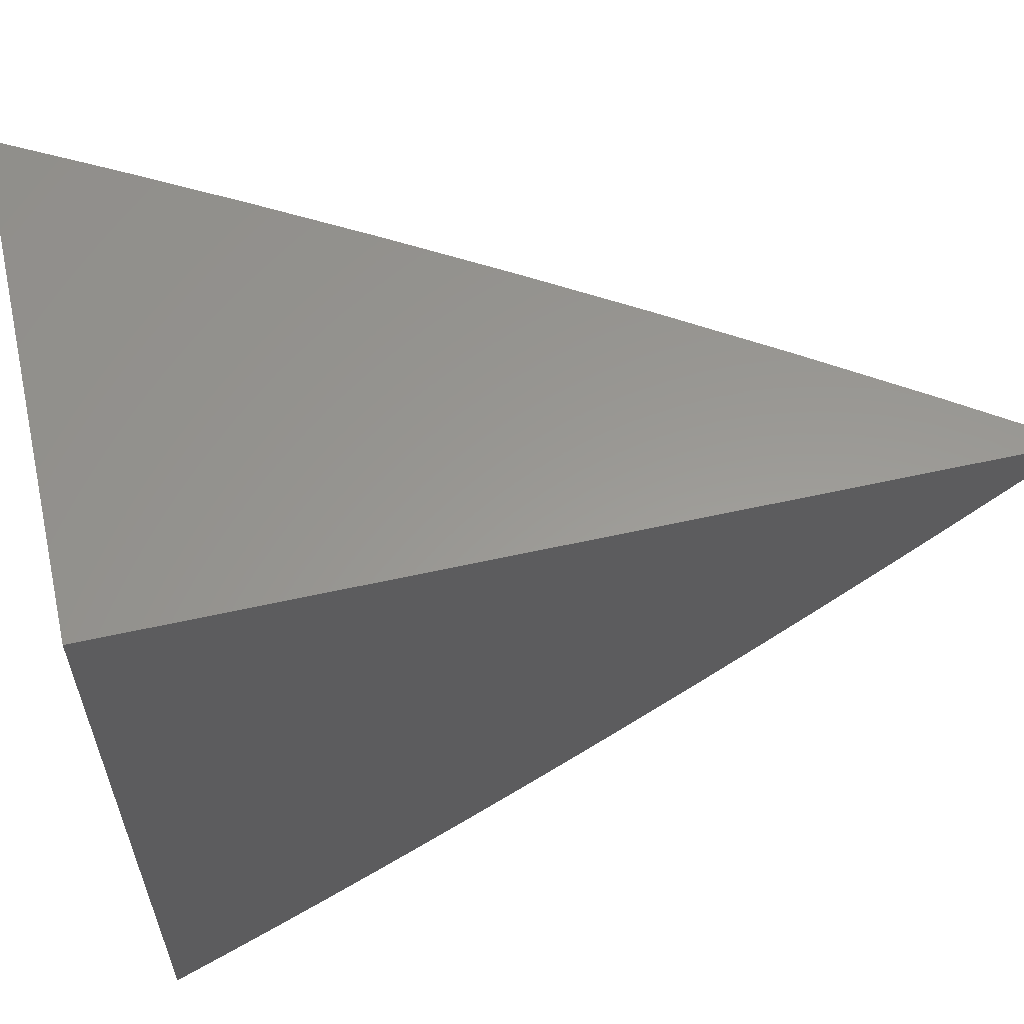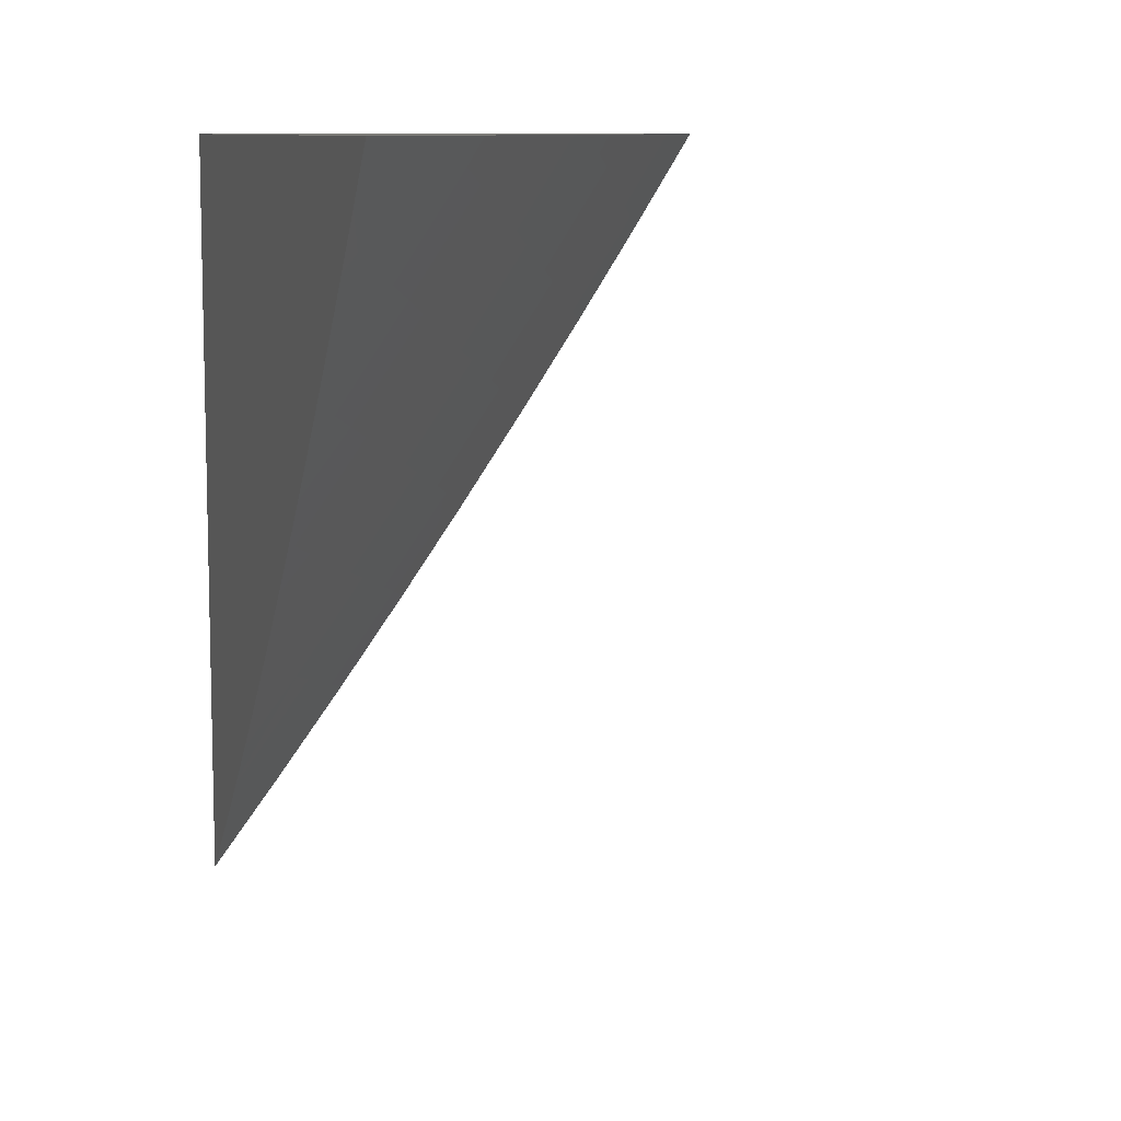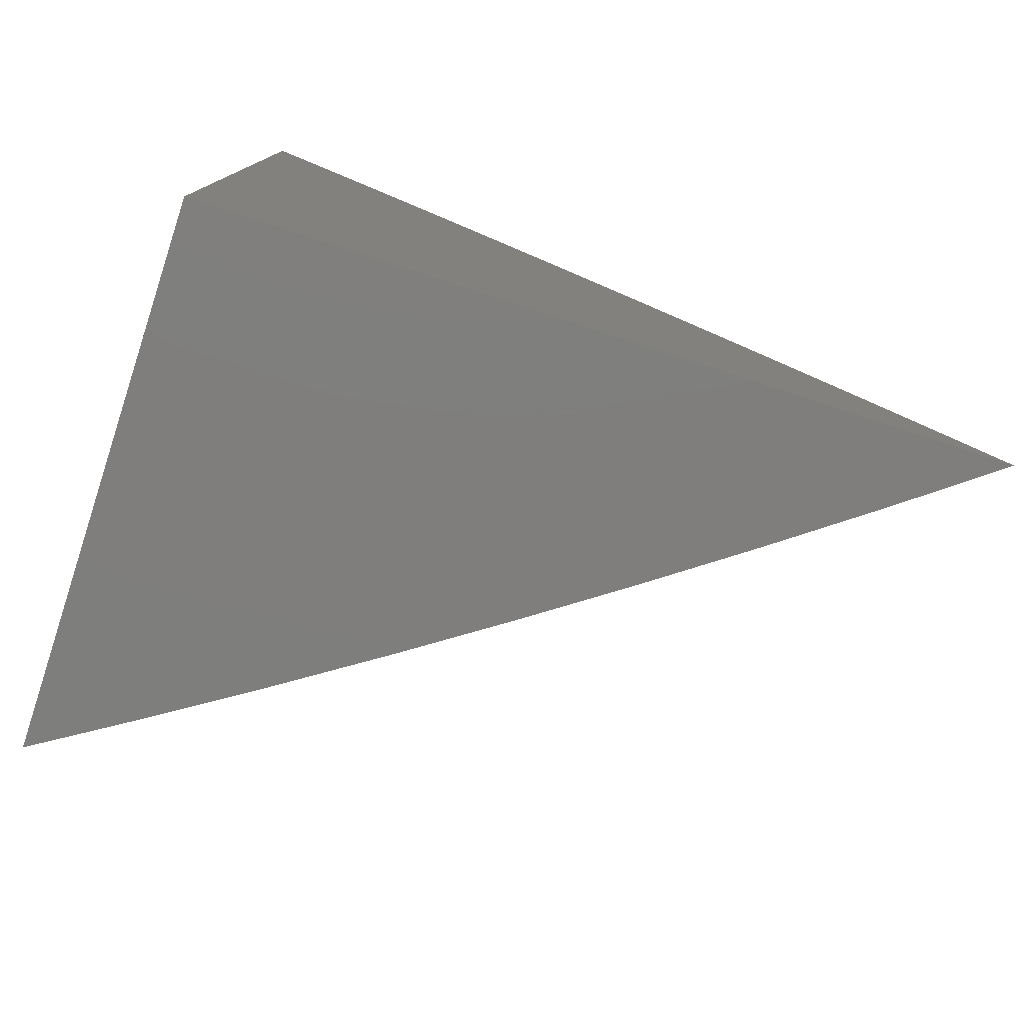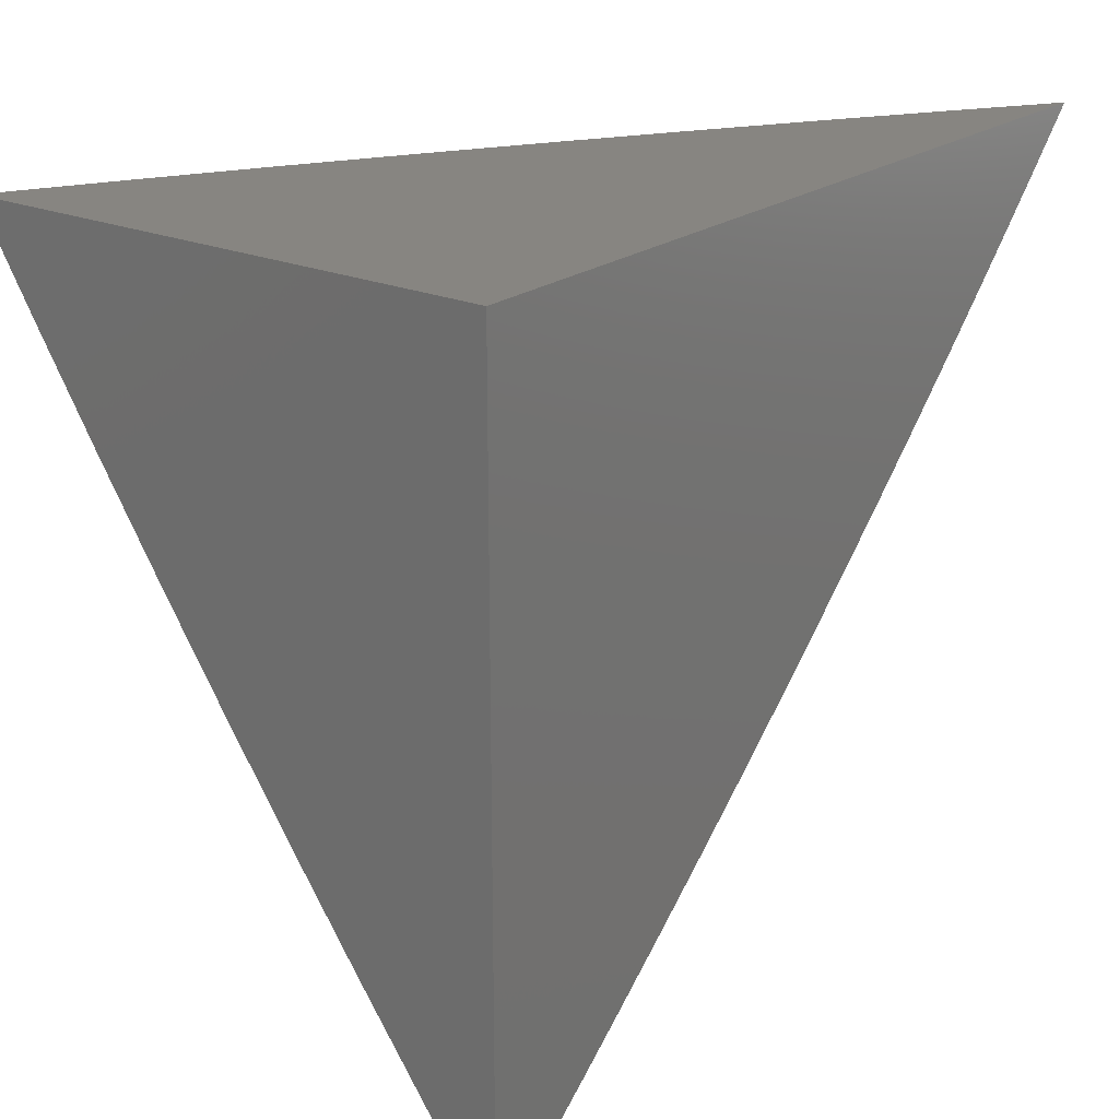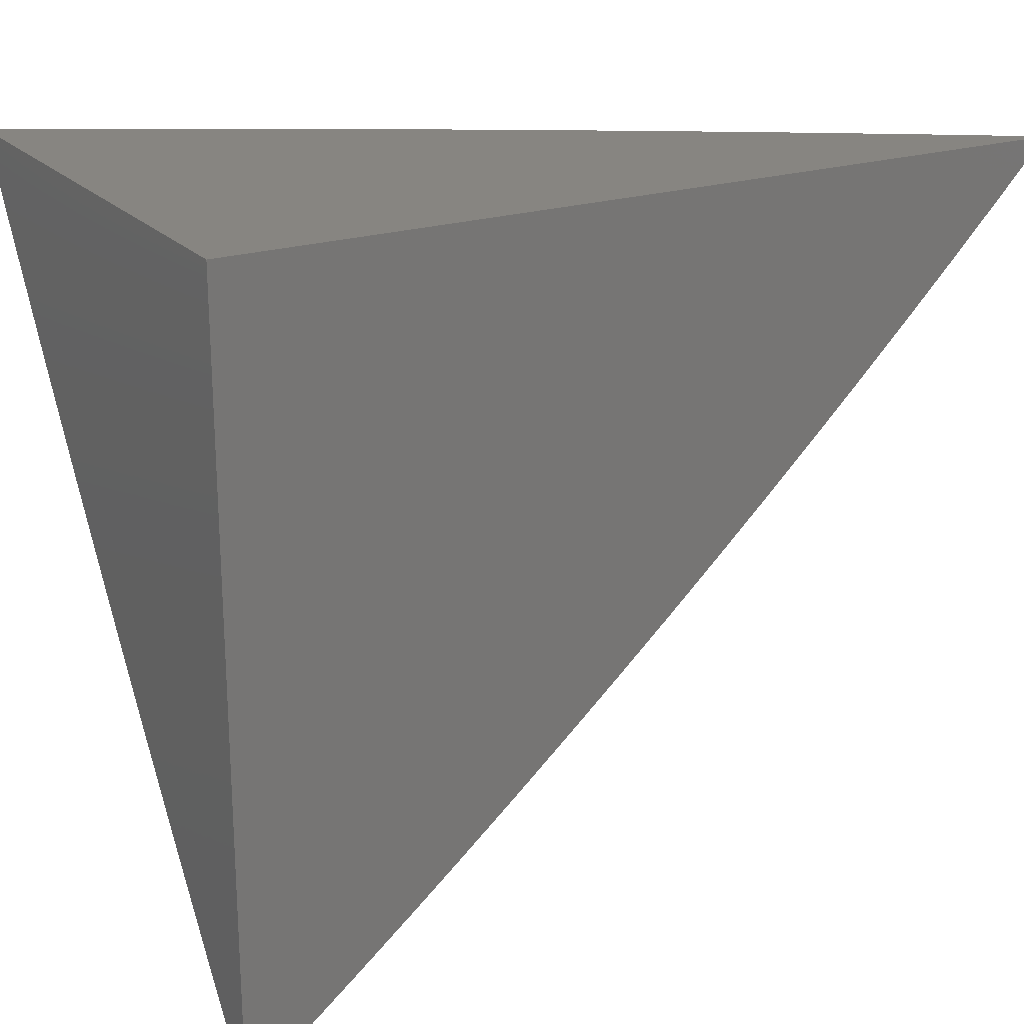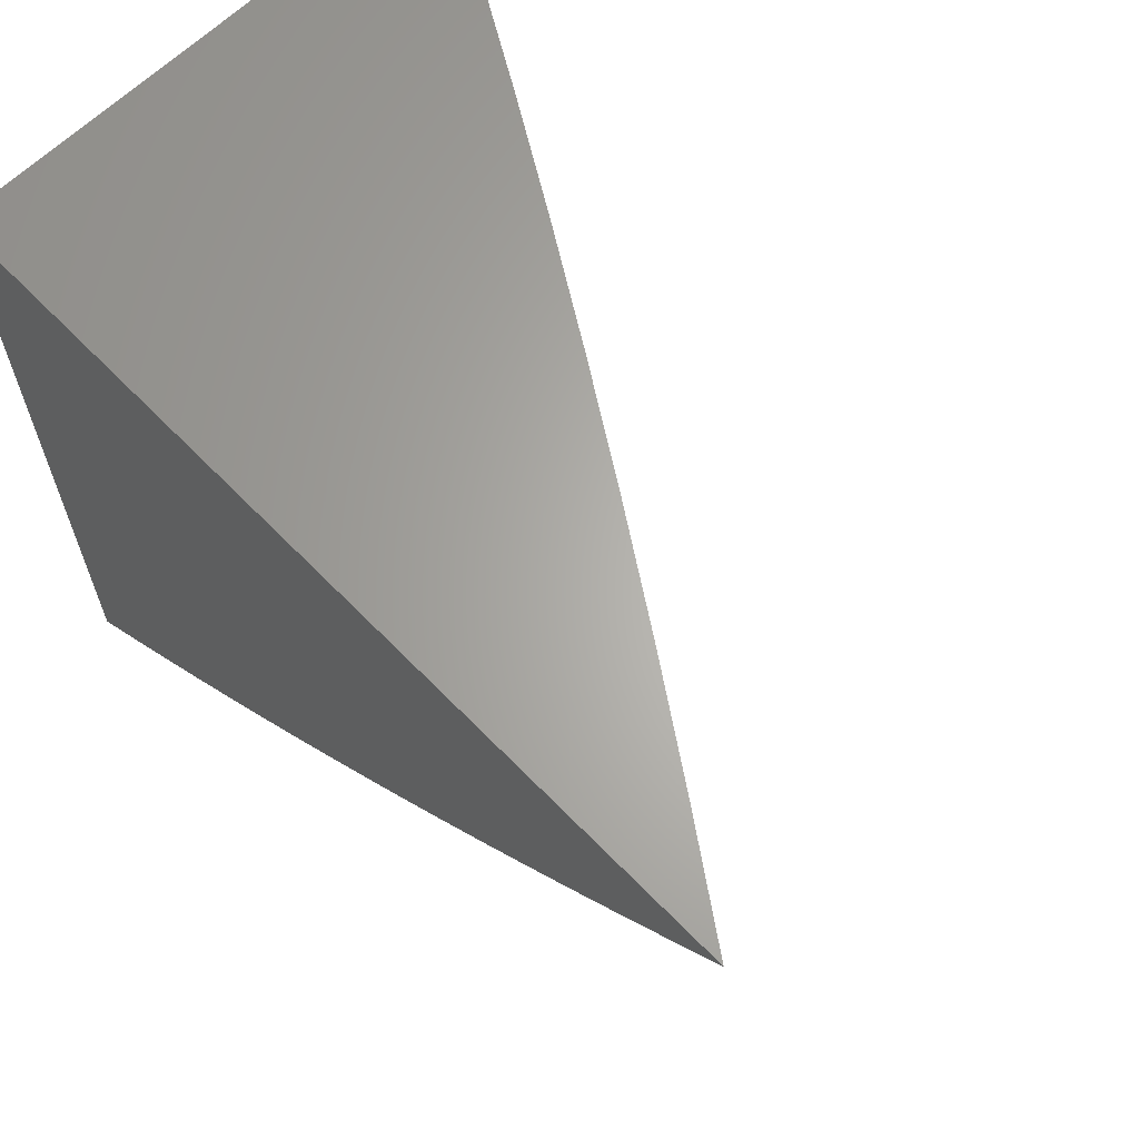
<metadata>
{"format":"stl","ext":"stl","renderer":"f3d","projection":"perspective","resolution":1024,"background":"white","views":[{"elev":59.3,"azim":-102.9,"up":"+Y"},{"elev":9.2,"azim":-15.6,"up":"+Y"},{"elev":-78.2,"azim":-108.0,"up":"+Z"},{"elev":21.6,"azim":-142.5,"up":"+Y"},{"elev":21.6,"azim":-120.0,"up":"+Y"},{"elev":64.6,"azim":-44.1,"up":"+Y"}]}
</metadata>
<code>
# stl→obj: 96 verts, 188 faces
v 8 -5.796 5
v 8.072 -5.7 5
v 8 -5.75 5.059
v 8.051 -5.684 5.056
v 8.029 -5.669 5.112
v 8.122 -5.587 5.056
v 8.1 -5.572 5.112
v 8.192 -5.488 5.056
v 8.17 -5.473 5.112
v 8.238 -5.375 5.112
v 8.215 -5.36 5.167
v 8.282 -5.261 5.167
v 8.259 -5.246 5.223
v 8.347 -5.162 5.167
v 8.324 -5.147 5.223
v 8.412 -5.061 5.167
v 8.388 -5.047 5.223
v 8.416 -5 5.225
v 8.365 -5.032 5.278
v 8.35 -5 5.336
v 8.341 -5.018 5.333
v 8.317 -5.003 5.389
v 8.253 -5.103 5.389
v 8.283 -5 5.447
v 8.229 -5.088 5.444
v 8.204 -5.073 5.499
v 8.14 -5.17 5.499
v 8.115 -5.155 5.554
v 8.074 -5.268 5.499
v 8.05 -5.252 5.554
v 8 -5.365 5.51
v 8 -5.314 5.564
v 8.025 -5.236 5.608
v 8 -5.263 5.618
v 8 -5.212 5.672
v 8.065 -5.123 5.663
v 8.04 -5.107 5.717
v 8.129 -5.026 5.663
v 8.103 -5.01 5.717
v 8.144 -5 5.665
v 8.073 -5 5.773
v 8.143 -5.602 5
v 8.213 -5.504 5
v 8.282 -5.405 5
v 8.26 -5.389 5.056
v 8.305 -5.275 5.112
v 8.37 -5.176 5.112
v 8.435 -5.075 5.112
v 8.481 -5 5.113
v 8.349 -5.305 5
v 8.328 -5.29 5.056
v 8.393 -5.19 5.056
v 8.458 -5.089 5.056
v 8.415 -5.204 5
v 8.48 -5.102 5
v 8.544 -5 5
v 8.214 -5 5.556
v 8.179 -5.057 5.554
v 8.091 -5.139 5.608
v 8.154 -5.042 5.608
v 8 -5 5.88
v 8 -5.054 5.829
v 8.014 -5.091 5.772
v 8 -5.159 5.724
v 8 -5.107 5.777
v 8.008 -5.365 5.499
v 8 -5.415 5.455
v 8.031 -5.381 5.444
v 8 -5.464 5.4
v 8.055 -5.397 5.389
v 8 -5.513 5.344
v 8.079 -5.412 5.333
v 8.01 -5.509 5.333
v 8.102 -5.428 5.278
v 8.033 -5.525 5.278
v 8.125 -5.443 5.223
v 8.055 -5.541 5.223
v 8.147 -5.458 5.167
v 8.078 -5.556 5.167
v 8 -5.562 5.288
v 8 -5.61 5.231
v 8 -5.657 5.174
v 8.007 -5.653 5.167
v 8 -5.704 5.117
v 8.193 -5.345 5.223
v 8.169 -5.33 5.278
v 8.146 -5.315 5.333
v 8.122 -5.299 5.389
v 8.098 -5.284 5.444
v 8.236 -5.231 5.278
v 8.212 -5.216 5.333
v 8.189 -5.201 5.389
v 8.164 -5.186 5.444
v 8.301 -5.133 5.278
v 8.277 -5.118 5.333
v 8 -5 5
f 1 2 3
f 3 2 4
f 3 4 5
f 5 4 6
f 5 6 7
f 7 6 8
f 7 8 9
f 9 8 10
f 9 10 11
f 11 10 12
f 11 12 13
f 13 12 14
f 13 14 15
f 15 14 16
f 15 16 17
f 17 16 18
f 17 18 19
f 19 18 20
f 19 20 21
f 21 20 22
f 21 22 23
f 23 22 24
f 23 24 25
f 25 24 26
f 25 26 27
f 27 26 28
f 27 28 29
f 29 28 30
f 29 30 31
f 31 30 32
f 32 30 33
f 32 33 34
f 34 33 35
f 35 33 36
f 35 36 37
f 37 36 38
f 37 38 39
f 39 38 40
f 39 40 41
f 2 42 4
f 4 42 6
f 42 43 6
f 6 43 8
f 43 44 8
f 8 44 45
f 8 45 10
f 10 45 46
f 10 46 12
f 12 46 47
f 12 47 14
f 14 47 48
f 14 48 16
f 16 48 49
f 16 49 18
f 44 50 45
f 45 50 51
f 45 51 46
f 46 51 52
f 46 52 47
f 47 52 53
f 47 53 48
f 48 53 49
f 50 54 51
f 51 54 52
f 54 55 52
f 52 55 53
f 55 56 53
f 53 56 49
f 20 24 22
f 24 57 26
f 26 57 58
f 26 58 28
f 28 58 59
f 28 59 30
f 30 59 33
f 58 57 60
f 60 57 40
f 60 40 38
f 61 62 41
f 41 62 63
f 41 63 37
f 37 63 64
f 37 64 35
f 62 65 63
f 63 65 64
f 29 31 66
f 66 31 67
f 66 67 68
f 68 67 69
f 68 69 70
f 70 69 71
f 70 71 72
f 72 71 73
f 72 73 74
f 74 73 75
f 74 75 76
f 76 75 77
f 76 77 78
f 78 77 79
f 78 79 9
f 9 79 7
f 71 80 73
f 73 80 75
f 80 81 75
f 75 81 77
f 81 82 77
f 77 82 79
f 79 82 83
f 83 82 84
f 83 84 5
f 5 84 3
f 79 83 7
f 7 83 5
f 9 11 78
f 78 11 85
f 78 85 76
f 76 85 86
f 76 86 74
f 74 86 87
f 74 87 72
f 72 87 88
f 72 88 70
f 70 88 89
f 70 89 68
f 68 89 29
f 68 29 66
f 11 13 85
f 85 13 90
f 85 90 86
f 86 90 91
f 86 91 87
f 87 91 92
f 87 92 88
f 88 92 93
f 88 93 89
f 89 93 27
f 89 27 29
f 36 33 59
f 13 15 90
f 90 15 94
f 90 94 91
f 91 94 95
f 91 95 92
f 92 95 23
f 92 23 93
f 93 23 25
f 93 25 27
f 58 60 59
f 59 60 36
f 60 38 36
f 39 41 37
f 94 15 17
f 95 94 19
f 19 94 17
f 23 95 21
f 21 95 19
f 61 41 96
f 96 41 40
f 96 40 57
f 57 24 96
f 96 24 20
f 96 20 18
f 18 49 96
f 96 49 56
f 56 55 96
f 96 55 54
f 96 54 50
f 50 44 96
f 96 44 43
f 96 43 42
f 42 2 96
f 96 2 1
f 1 3 96
f 96 3 84
f 96 84 82
f 82 81 96
f 96 81 80
f 96 80 71
f 71 69 96
f 96 69 67
f 96 67 31
f 31 32 96
f 96 32 34
f 96 34 35
f 35 64 96
f 96 64 65
f 96 65 62
f 62 61 96

</code>
